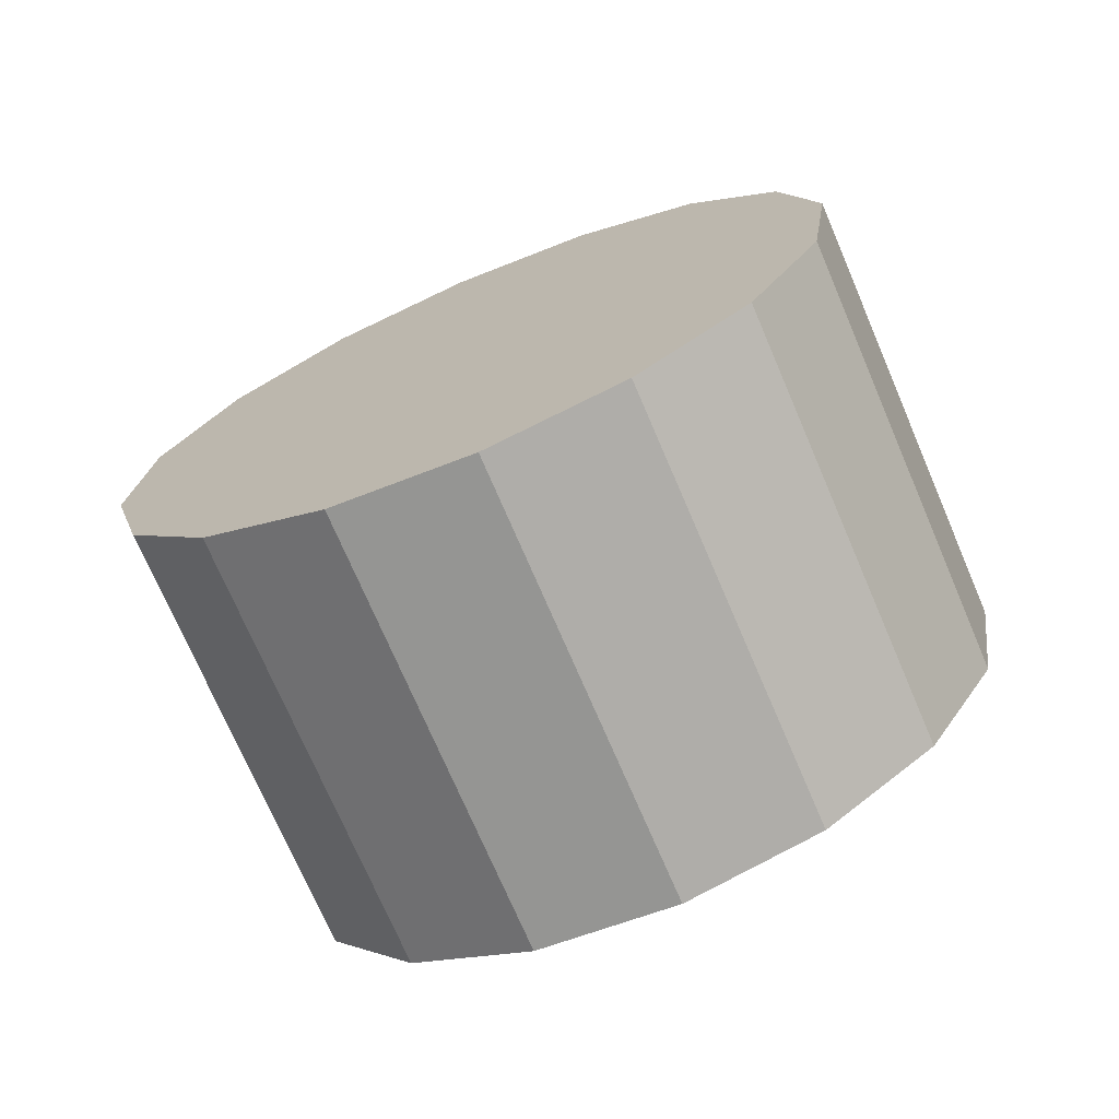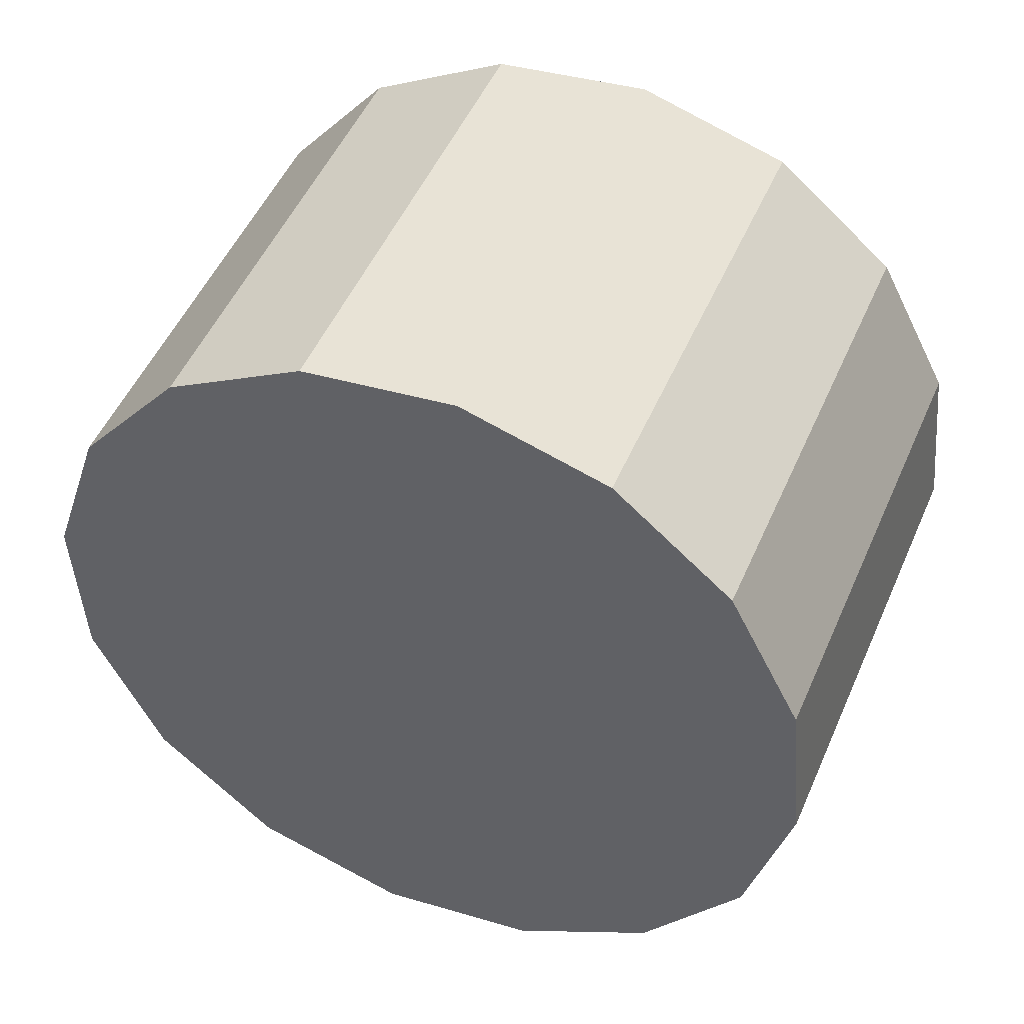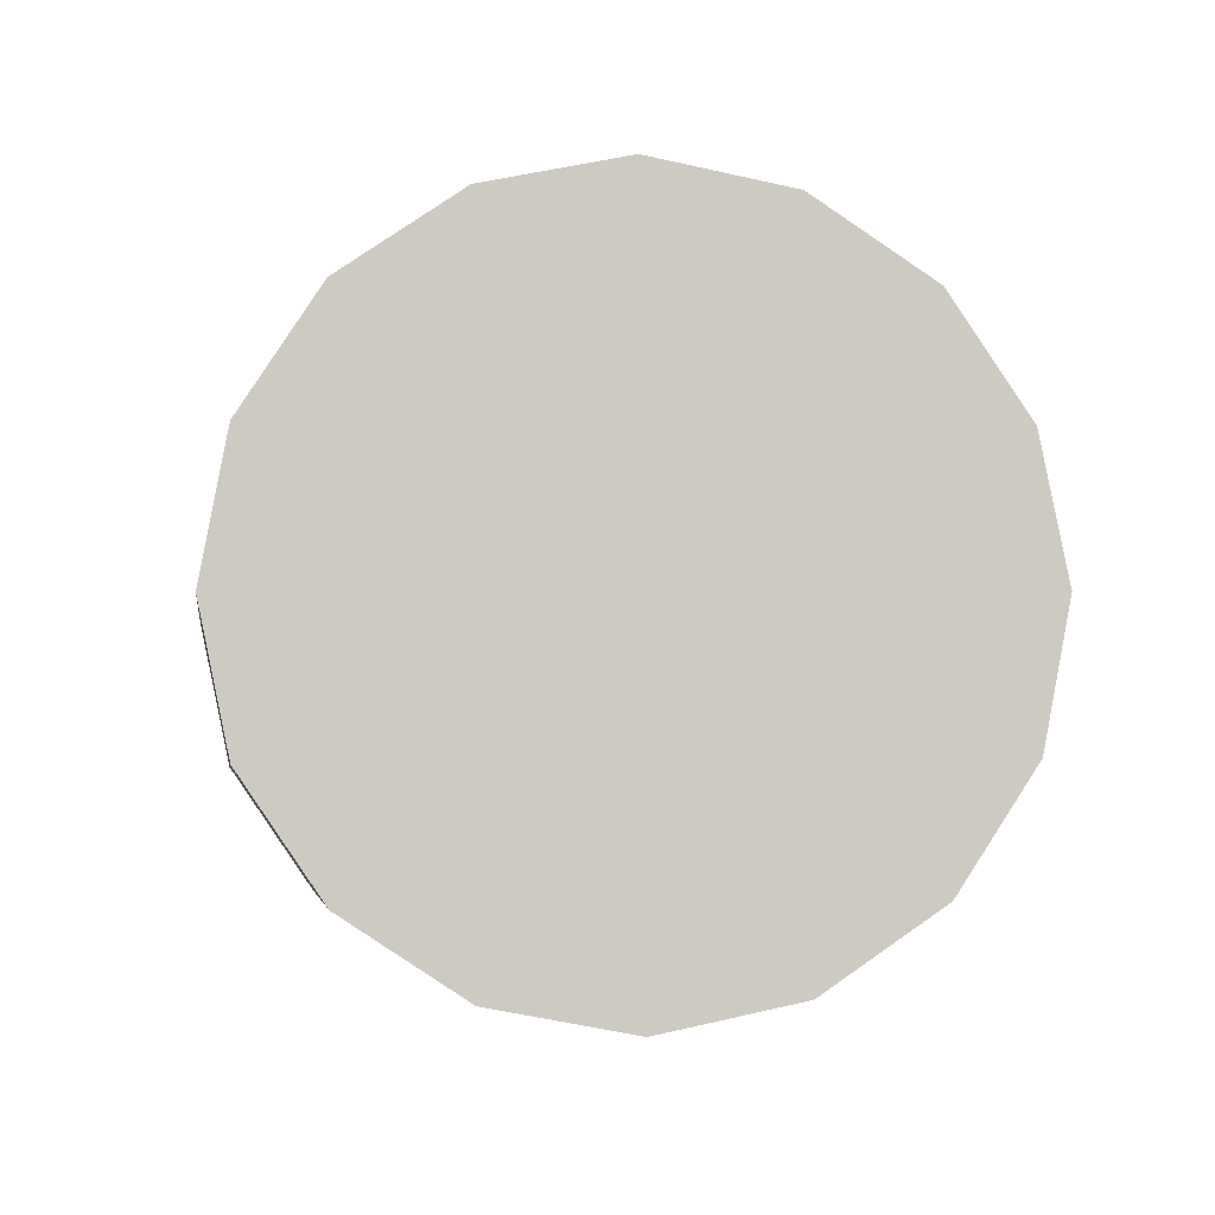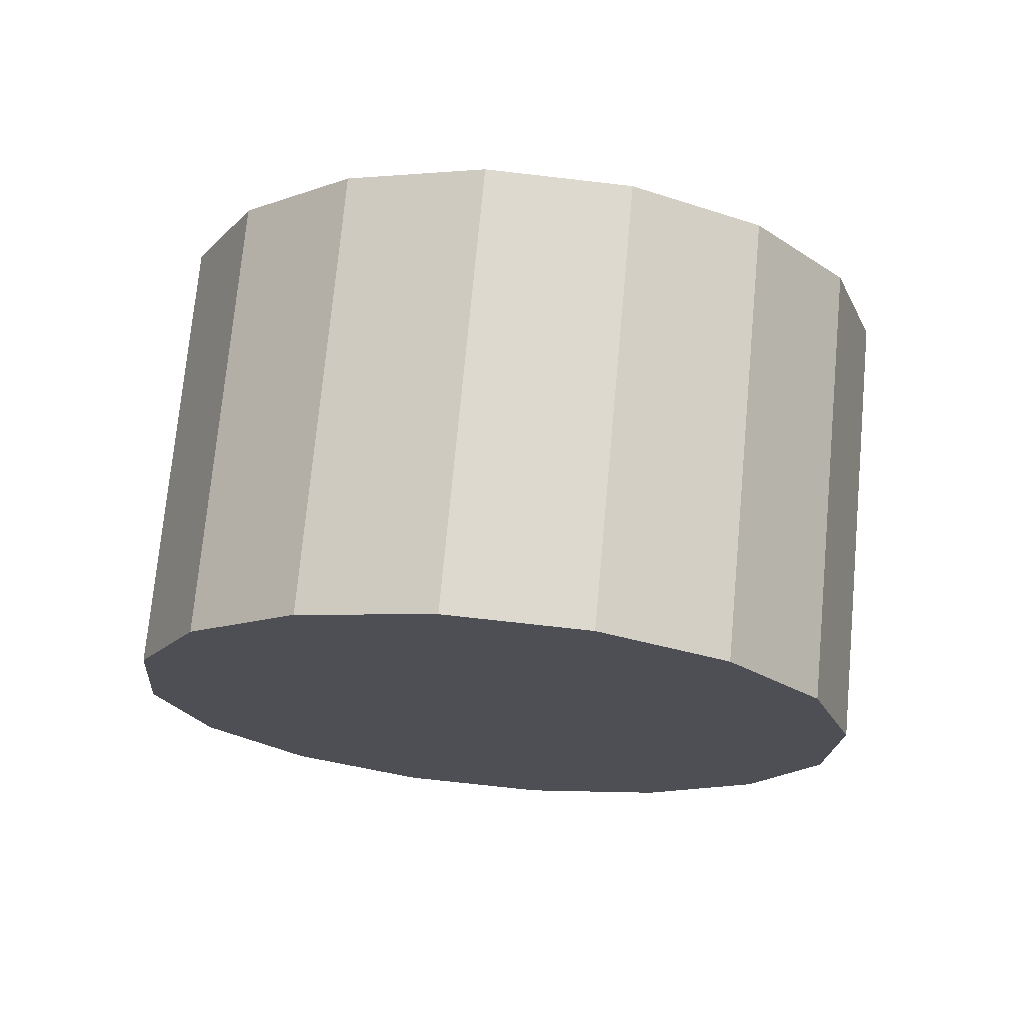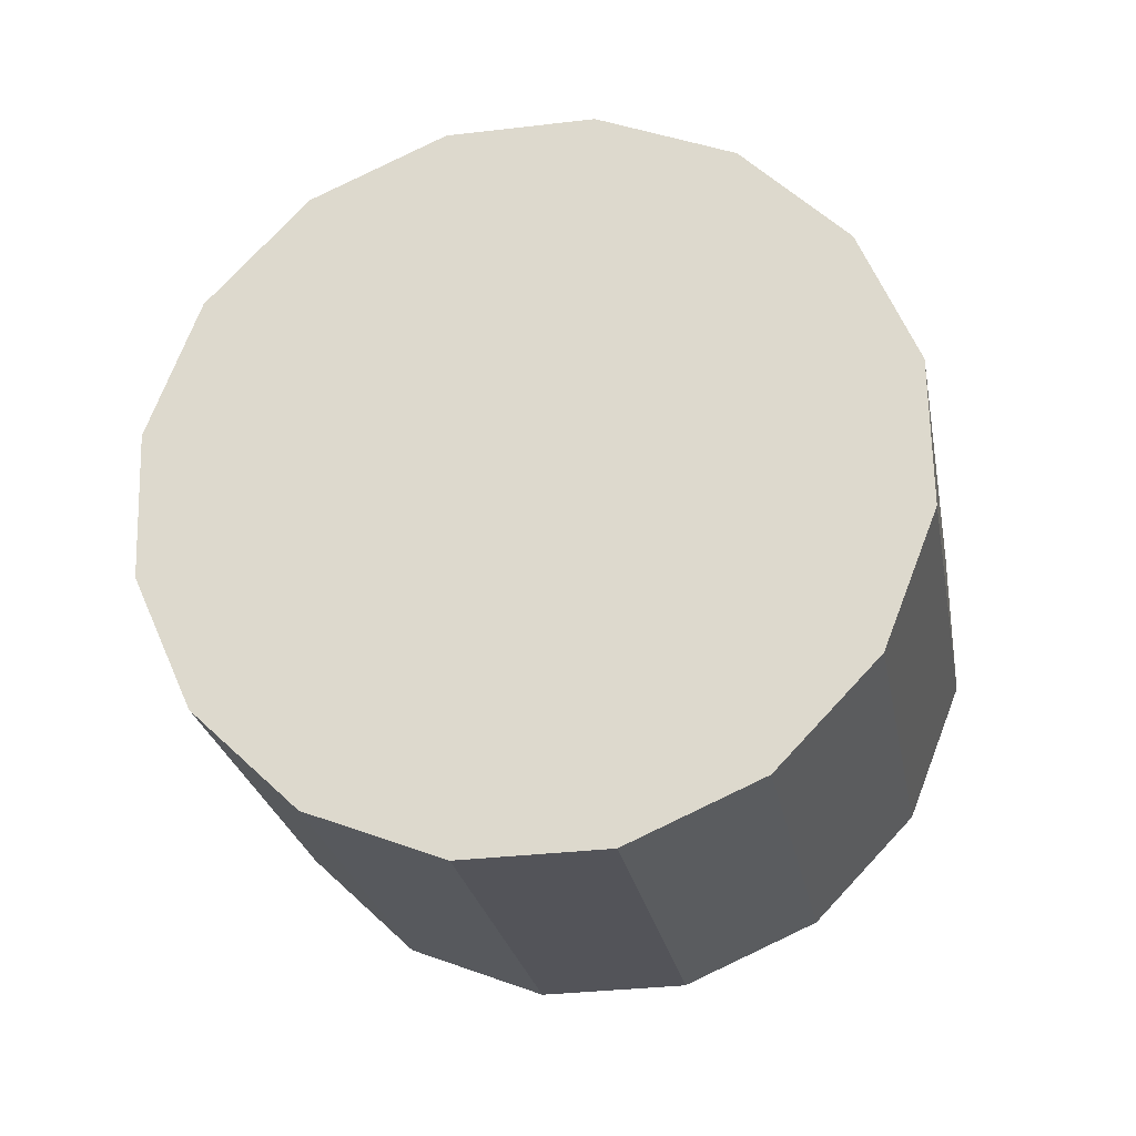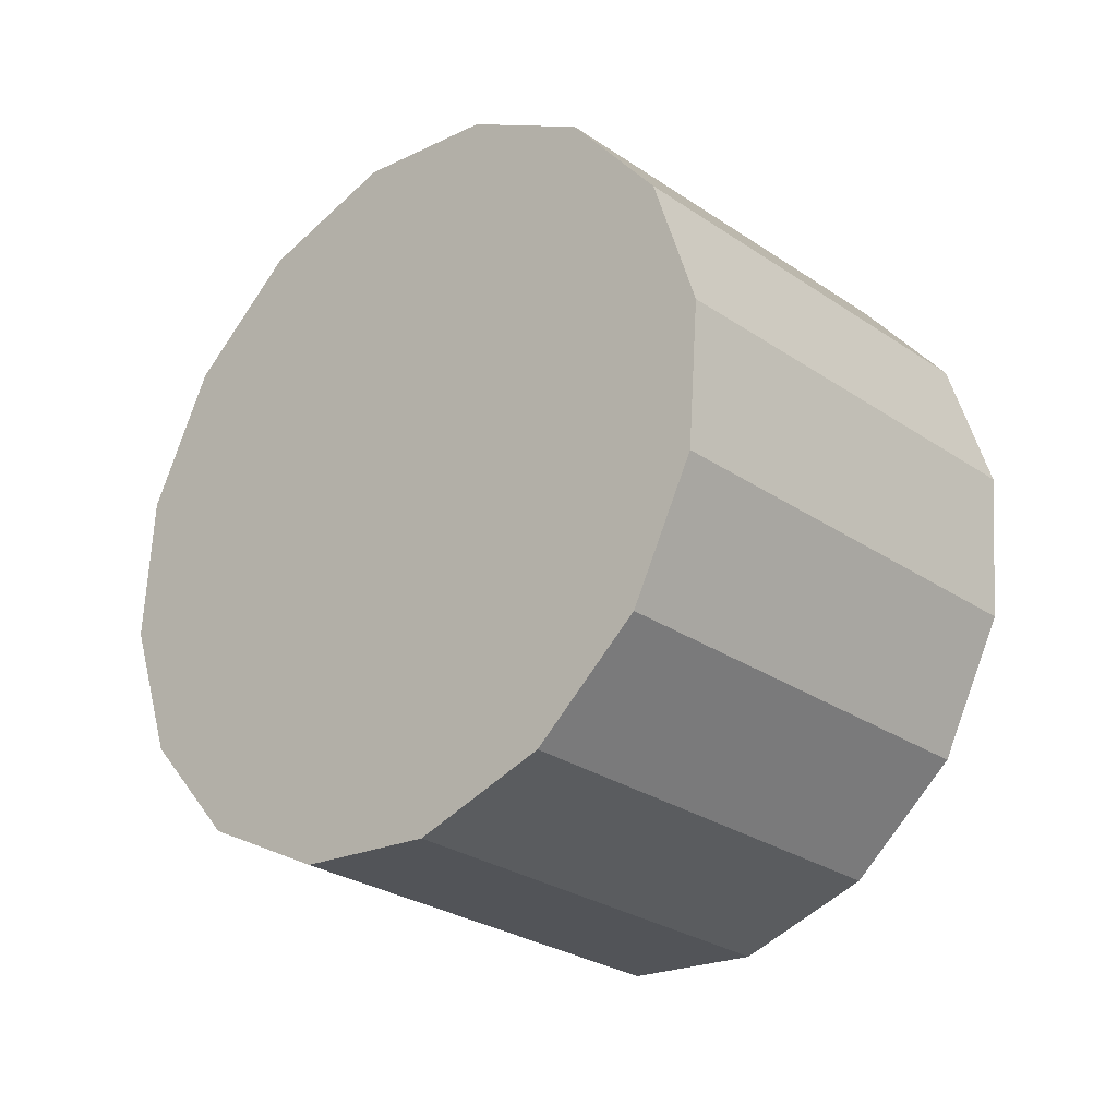
<metadata>
{"format":"obj","ext":"obj","renderer":"f3d","projection":"perspective","resolution":1024,"background":"white","views":[{"elev":-37.4,"azim":114.4,"up":"+Y"},{"elev":49.5,"azim":143.3,"up":"+Z"},{"elev":28.2,"azim":78.4,"up":"+Y"},{"elev":40.2,"azim":-86.7,"up":"+Y"},{"elev":8.2,"azim":98.4,"up":"+Y"},{"elev":18.6,"azim":139.4,"up":"+Y"}]}
</metadata>
<code>
o Cylinder.097_Cylinder.1526
v 1.095 0.1117 -1.404
v -0.6119 -0.9272 -1.49
v 1.085 0.1801 -2.041
v -0.6218 -0.8588 -2.126
v 0.9482 0.4511 -2.606
v -0.7586 -0.5878 -2.691
v 0.7053 0.8835 -3.011
v -1.002 -0.1554 -3.096
v 0.3931 1.412 -3.196
v -1.314 0.3726 -3.281
v 0.05936 1.955 -3.133
v -1.648 0.9158 -3.218
v -0.2452 2.43 -2.83
v -1.952 1.391 -2.915
v -0.4742 2.766 -2.335
v -2.181 1.727 -2.42
v -0.5928 2.911 -1.722
v -2.3 1.872 -1.807
v -0.583 2.842 -1.085
v -2.29 1.803 -1.17
v -0.4461 2.571 -0.5211
v -2.153 1.532 -0.6062
v -0.2031 2.139 -0.1156
v -1.91 1.1 -0.2007
v 0.109 1.611 0.06946
v -1.598 0.572 -0.01561
v 0.4428 1.068 0.005965
v -1.264 0.02885 -0.0791
v 0.7474 0.5921 -0.2964
v -0.9595 -0.4468 -0.3815
v 0.9764 0.2564 -0.7917
v -0.7305 -0.7825 -0.8768
f 2 3 1
f 4 5 3
f 6 7 5
f 8 9 7
f 10 11 9
f 12 13 11
f 14 15 13
f 16 17 15
f 18 19 17
f 20 21 19
f 22 23 21
f 24 25 23
f 26 27 25
f 28 29 27
f 18 14 6
f 30 31 29
f 32 1 31
f 27 31 15
f 2 4 3
f 4 6 5
f 6 8 7
f 8 10 9
f 10 12 11
f 12 14 13
f 14 16 15
f 16 18 17
f 18 20 19
f 20 22 21
f 22 24 23
f 24 26 25
f 26 28 27
f 28 30 29
f 6 4 30
f 4 2 30
f 2 32 30
f 30 28 26
f 26 24 22
f 22 20 18
f 18 16 14
f 14 12 10
f 10 8 14
f 8 6 14
f 30 26 6
f 26 22 6
f 22 18 6
f 30 32 31
f 32 2 1
f 31 1 3
f 3 5 7
f 7 9 11
f 11 13 7
f 13 15 7
f 15 17 19
f 19 21 23
f 23 25 27
f 27 29 31
f 31 3 15
f 3 7 15
f 15 19 23
f 23 27 15

</code>
